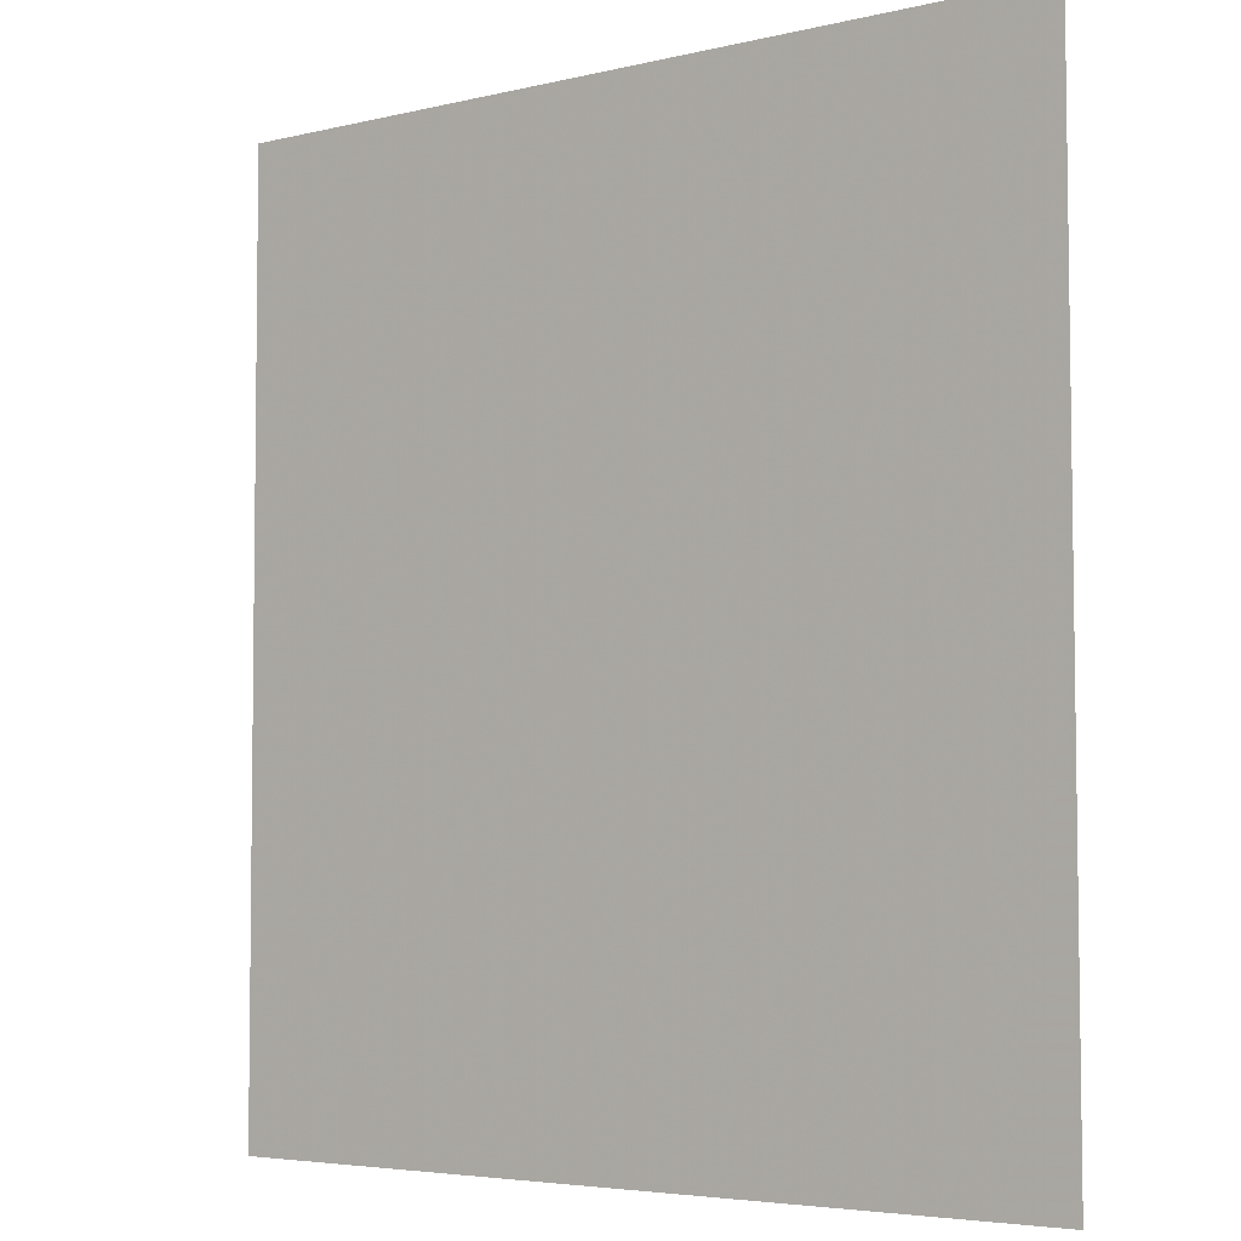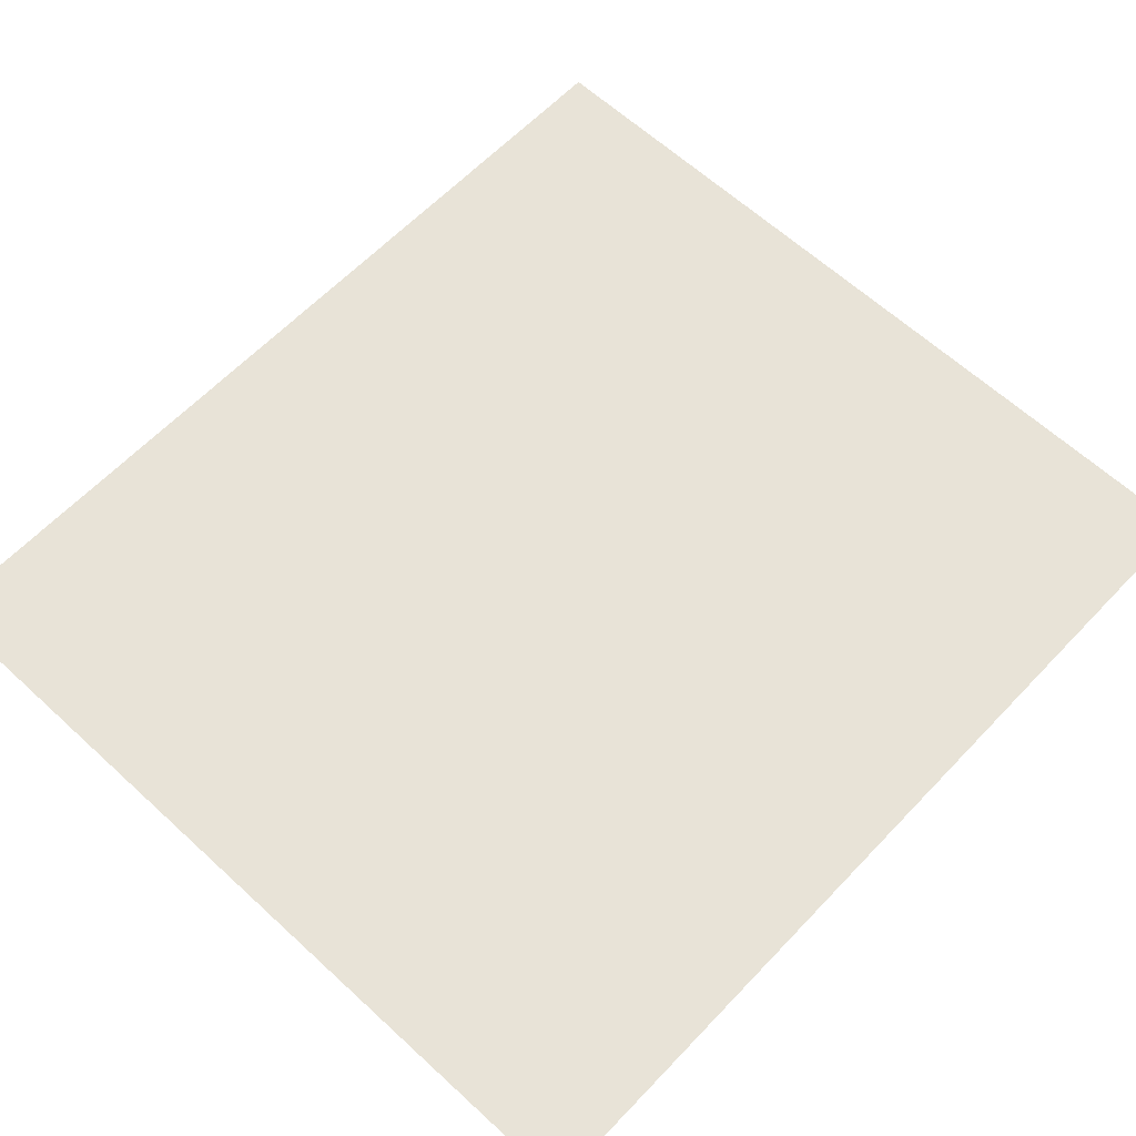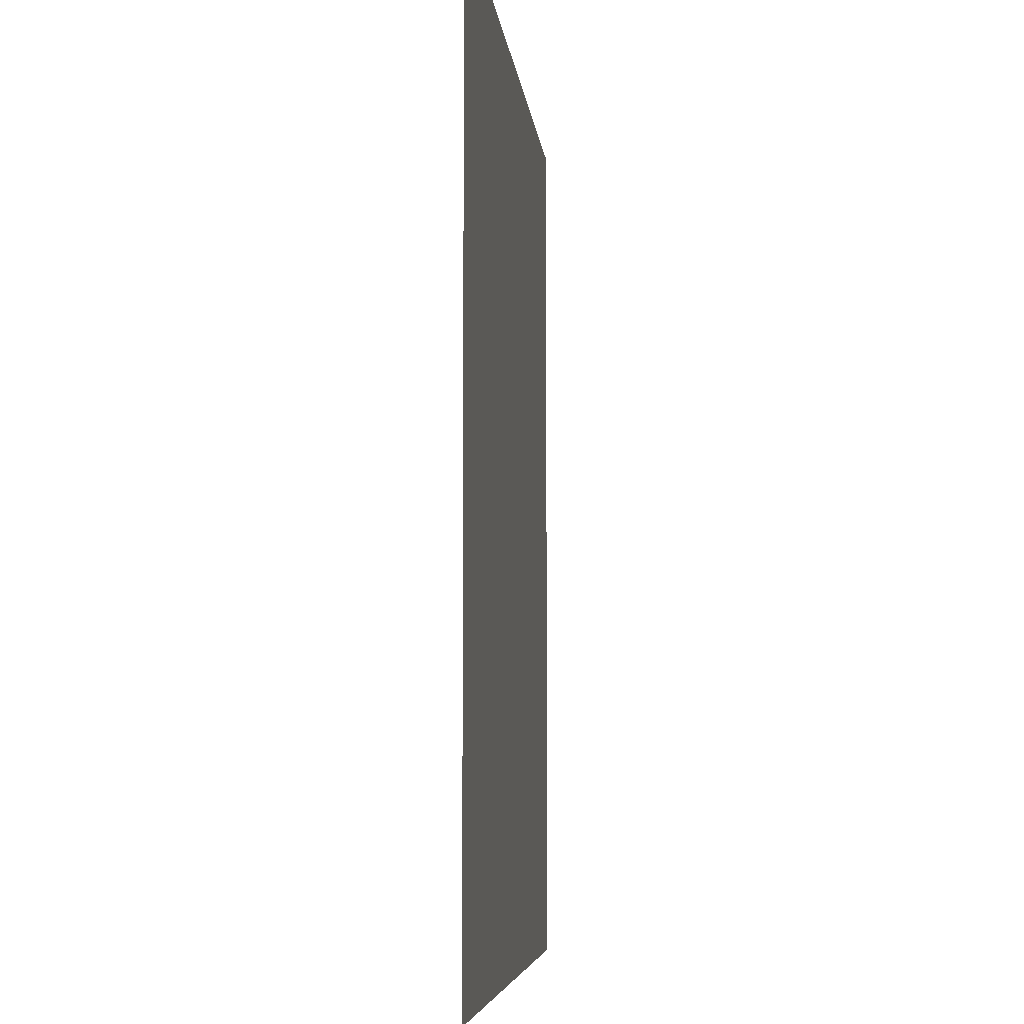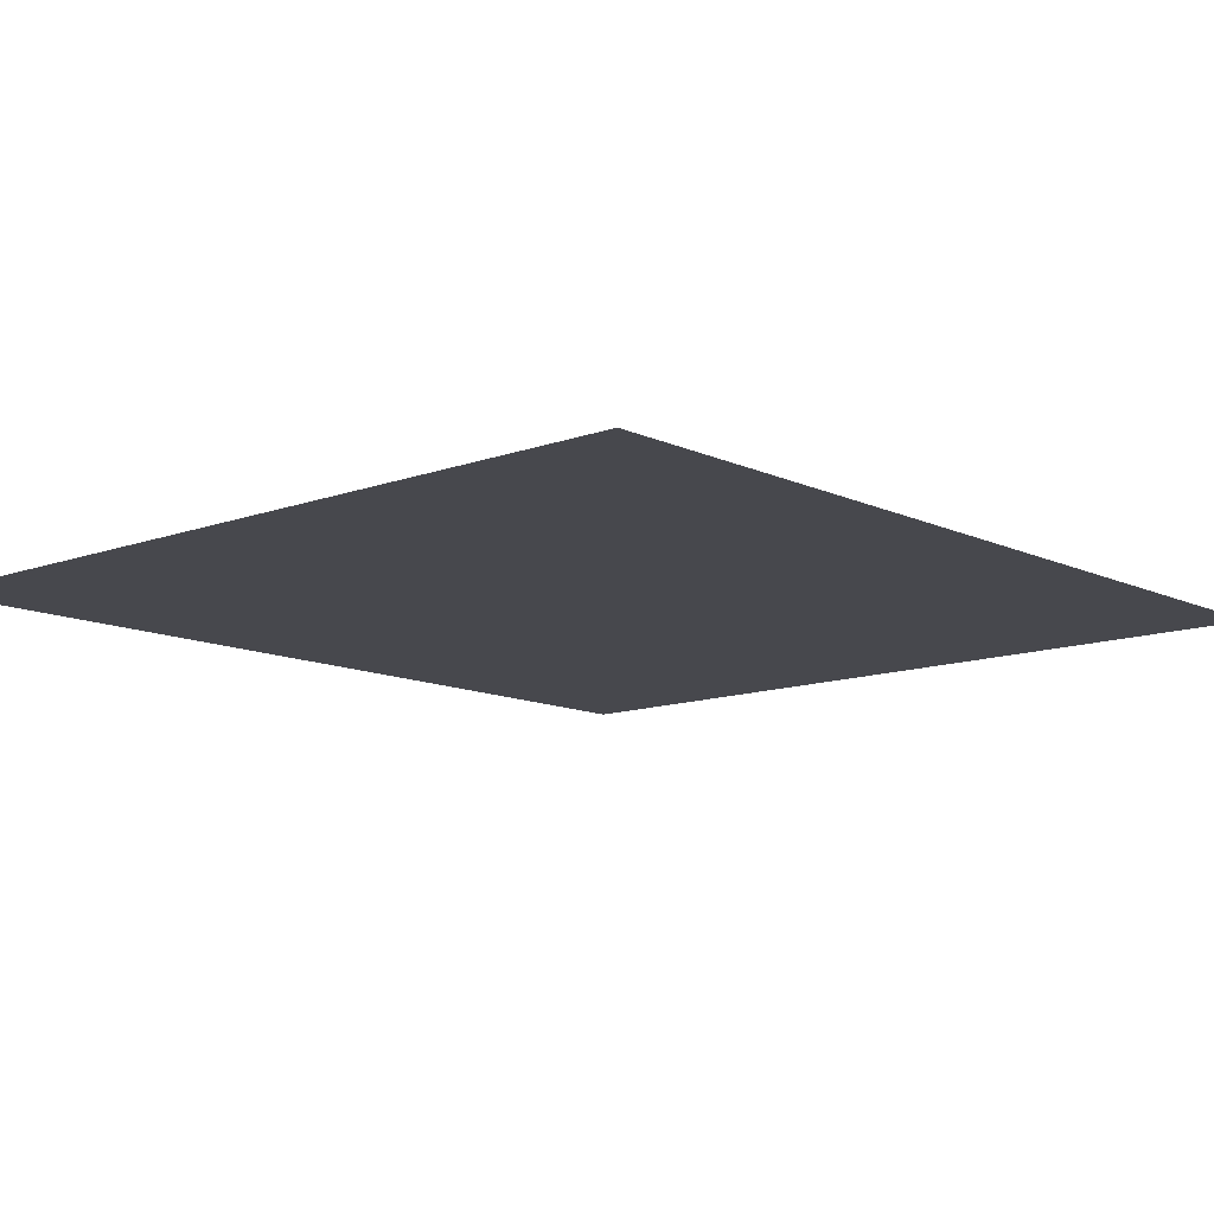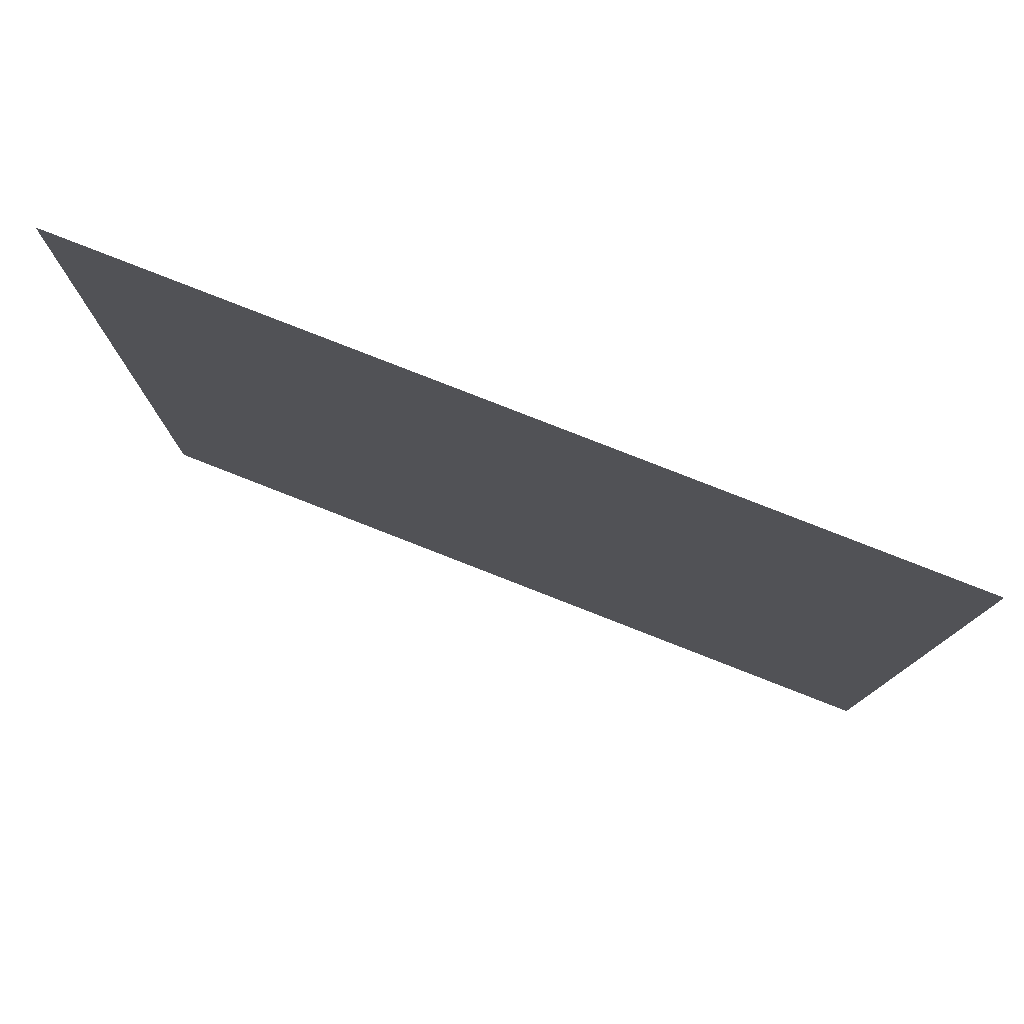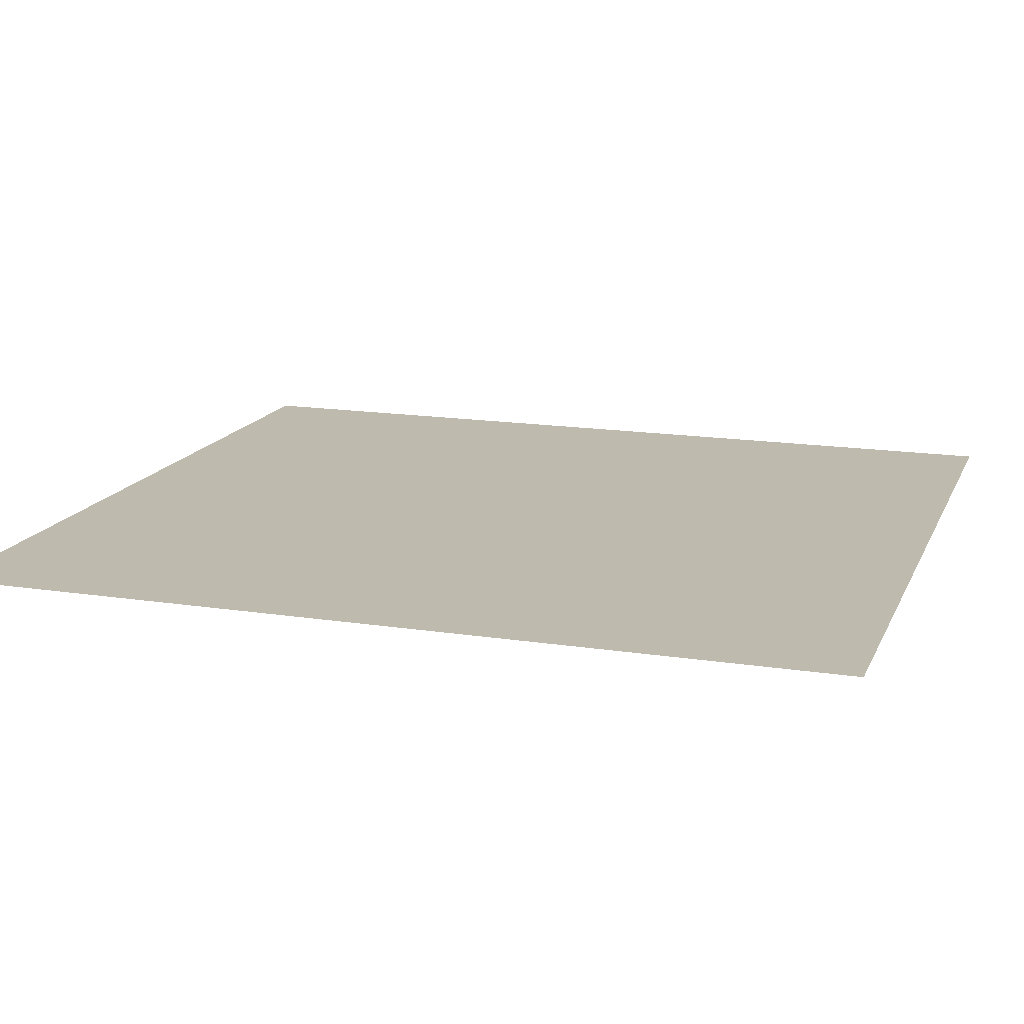
<metadata>
{"format":"obj","ext":"obj","renderer":"f3d","projection":"perspective","resolution":1024,"background":"white","views":[{"elev":-4.9,"azim":-142.4,"up":"+Y"},{"elev":62.1,"azim":43.3,"up":"+Z"},{"elev":-5.7,"azim":95.5,"up":"+Y"},{"elev":-11.8,"azim":41.8,"up":"+Z"},{"elev":79.7,"azim":21.4,"up":"+Y"},{"elev":15.5,"azim":-71.9,"up":"+Z"}]}
</metadata>
<code>
v 3.581 -1.526 0
v 3.568 -8.376 0
v 9.794 -8.344 0
v 9.8 -1.52 0
f 2 3 1
f 3 4 1

</code>
